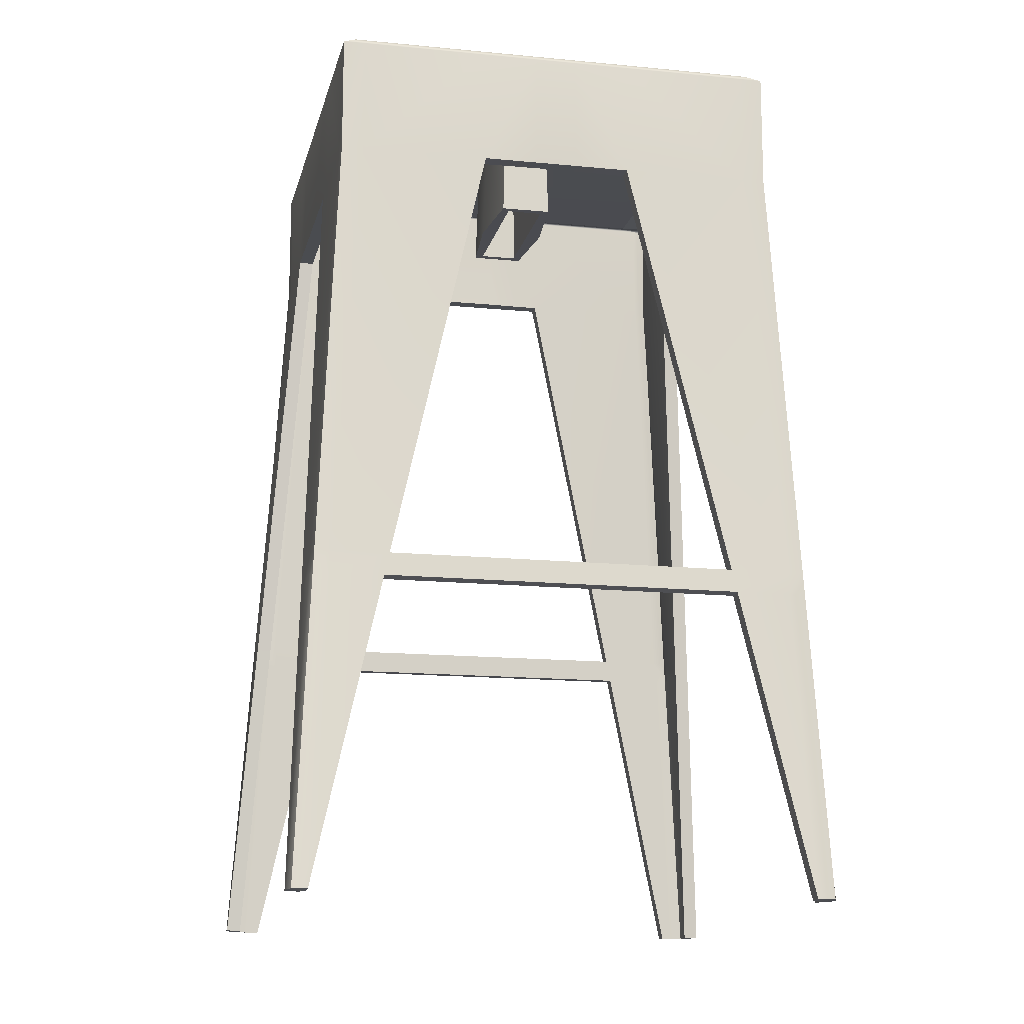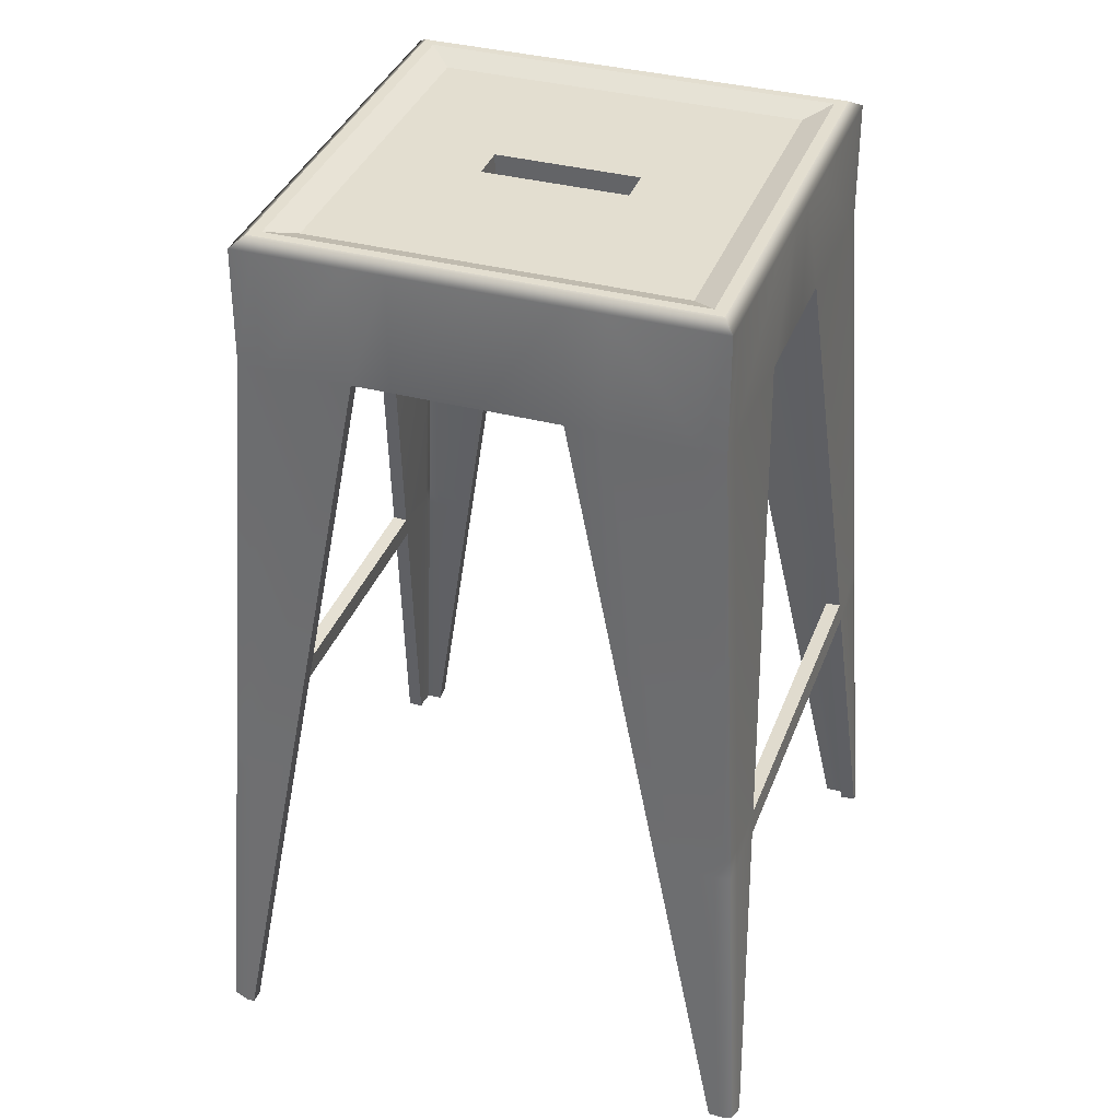
<metadata>
{"format":"obj","ext":"obj","renderer":"f3d","projection":"perspective","resolution":1024,"background":"white","views":[{"elev":-14.6,"azim":-31.5,"up":"+Y"},{"elev":35.9,"azim":-90.3,"up":"+Y"}]}
</metadata>
<code>
g default
v 17.74 76.66 -1718
v 60.83 76.66 -1703
v 19.38 89.34 -1719
v 59.92 89.34 -1705
v 33.74 89.34 -1760
v 74.28 89.34 -1746
v 32.83 76.66 -1761
v 75.92 76.66 -1746
v 26.56 89.34 -1739
v 67.1 89.34 -1725
v 68.37 76.66 -1725
v 25.28 76.66 -1740
v 32.07 76.66 -1759
v 75.16 76.66 -1744
v 73.56 89.34 -1744
v 33.02 89.34 -1758
v 58.68 76.66 -1704
v 57.89 89.34 -1705
v 66.22 89.34 -1726
v 73.01 89.34 -1745
v 72.25 89.34 -1746
v 73.76 76.66 -1747
v 20.1 89.34 -1721
v 59.43 89.34 -1706
v 60.64 89.34 -1707
v 61.59 76.66 -1705
v 18.5 76.66 -1720
v 19.9 76.66 -1718
v 34.98 76.66 -1761
v 35.77 89.34 -1759
v 34.23 89.34 -1759
v 27.44 89.34 -1739
v 20.65 89.34 -1720
v 21.41 89.34 -1718
v 63.89 88.34 -1726
v 69.87 88.34 -1743
v 57.92 88.34 -1709
v 35.74 88.34 -1755
v 29.77 88.34 -1738
v 23.79 88.34 -1721
v 37.32 76.66 -1711
v 37.79 89.34 -1712
v 38.07 89.34 -1714
v 39.12 88.34 -1716
v 45.09 88.34 -1733
v 51.07 88.34 -1750
v 51.65 89.34 -1752
v 52.16 89.34 -1753
v 52.4 76.66 -1755
v 41.26 76.66 -1710
v 56.34 76.66 -1753
v 55.86 89.34 -1752
v 55.59 89.34 -1751
v 54.54 88.34 -1749
v 48.56 88.34 -1732
v 42.59 88.34 -1715
v 42.01 89.34 -1712
v 41.5 89.34 -1711
v 29.11 89.34 -1747
v 30.12 89.34 -1747
v 32.12 88.34 -1745
v 47.45 88.34 -1740
v 50.92 88.34 -1738
v 66.25 88.34 -1733
v 68.9 89.34 -1733
v 69.65 89.34 -1733
v 71.05 76.66 -1732
v 27.96 76.66 -1748
v 65.7 76.66 -1717
v 64.55 89.34 -1718
v 63.54 89.34 -1718
v 61.54 88.34 -1720
v 46.21 88.34 -1725
v 42.74 88.34 -1726
v 27.41 88.34 -1732
v 24.76 89.34 -1731
v 24.01 89.34 -1732
v 22.61 76.66 -1732
v 45.09 77.42 -1733
v 48.56 77.42 -1732
v 50.92 77.42 -1738
v 47.45 77.42 -1740
v 46.21 77.42 -1725
v 42.74 77.42 -1726
v 72.28 76.66 -1736
v 70.82 89.34 -1736
v 70.13 89.34 -1737
v 67.33 88.34 -1736
v 52 88.34 -1742
v 48.54 88.34 -1743
v 33.21 88.34 -1748
v 31.35 89.34 -1750
v 30.28 89.34 -1750
v 29.19 76.66 -1751
v 21.37 76.66 -1729
v 22.84 89.34 -1729
v 23.53 89.34 -1728
v 26.32 88.34 -1728
v 41.65 88.34 -1723
v 45.12 88.34 -1722
v 60.45 88.34 -1717
v 62.31 89.34 -1714
v 63.38 89.34 -1715
v 64.46 76.66 -1714
v 47.18 76.66 -1756
v 47.24 89.34 -1755
v 46.42 89.34 -1754
v 46.47 88.34 -1752
v 43.94 88.34 -1744
v 42.85 88.34 -1741
v 40.5 88.34 -1735
v 38.14 88.34 -1728
v 37.06 88.34 -1725
v 34.52 88.34 -1717
v 32.84 89.34 -1715
v 32.88 89.34 -1714
v 32.09 76.66 -1713
v 46.48 76.66 -1708
v 46.42 89.34 -1709
v 47.24 89.34 -1710
v 47.19 88.34 -1713
v 49.72 88.34 -1720
v 50.81 88.34 -1723
v 53.16 88.34 -1730
v 55.52 88.34 -1737
v 56.6 88.34 -1740
v 59.14 88.34 -1747
v 60.81 89.34 -1749
v 60.78 89.34 -1750
v 61.57 76.66 -1751
v 12.41 0.02051 -1715
v 13.28 0.02051 -1715
v 30.21 0.02051 -1767
v 32.34 0.02051 -1767
v 29.07 0.02051 -1766
v 81.58 0.02051 -1749
v 81.64 0.02051 -1747
v 61.43 0.02051 -1698
v 62.81 0.02051 -1698
v 79.81 0.02051 -1750
v 63.55 0.02051 -1699
v 12.38 0.02051 -1716
v 13.75 0.02051 -1714
v 33.25 0.02051 -1767
v 81.4 0.02051 -1746
v 28.83 0.02051 -1765
v 64.19 0.02051 -1700
v 63.96 0.02051 -1700
v 12.89 0.02051 -1718
v 12.71 0.02051 -1717
v 60.85 0.02051 -1698
v 78.88 0.02051 -1751
v 17.74 88.45 -1718
v 19.9 88.45 -1718
v 32.09 88.45 -1713
v 37.32 88.45 -1711
v 41.26 88.45 -1710
v 46.48 88.45 -1708
v 58.68 88.45 -1704
v 60.83 88.45 -1703
v 61.59 88.45 -1705
v 64.46 88.45 -1714
v 65.7 88.45 -1717
v 68.37 88.45 -1725
v 71.05 88.45 -1732
v 72.28 88.45 -1736
v 75.16 88.45 -1744
v 75.92 88.45 -1746
v 73.76 88.45 -1747
v 61.57 88.45 -1751
v 56.34 88.45 -1753
v 52.4 88.45 -1755
v 47.18 88.45 -1756
v 34.98 88.45 -1761
v 32.83 88.45 -1761
v 32.07 88.45 -1759
v 29.19 88.45 -1751
v 27.96 88.45 -1748
v 25.28 88.45 -1740
v 22.61 88.45 -1732
v 21.37 88.45 -1729
v 18.5 88.45 -1720
v 28.98 30.68 -1759
v 30.27 30.68 -1763
v 31.26 30.68 -1765
v 33.4 30.68 -1764
v 38.82 30.68 -1763
v 28.99 32.98 -1759
v 30.36 32.98 -1763
v 31.33 32.98 -1765
v 33.48 32.98 -1764
v 39.24 32.98 -1762
v 21.09 30.68 -1714
v 15.93 30.68 -1716
v 14.54 30.68 -1716
v 14.82 30.68 -1718
v 16.17 30.68 -1722
v 16.77 30.68 -1723
v 21.64 32.98 -1714
v 16.13 32.98 -1716
v 14.7 32.98 -1717
v 15.01 32.98 -1718
v 16.43 32.98 -1722
v 17.07 32.98 -1724
v 64.79 30.68 -1707
v 64.16 30.68 -1705
v 62.76 30.68 -1701
v 62.02 30.68 -1700
v 60.33 30.68 -1700
v 55.1 30.68 -1702
v 64.84 32.98 -1708
v 64.18 32.98 -1706
v 62.7 32.98 -1702
v 61.96 32.98 -1700
v 60.25 32.98 -1700
v 54.67 32.98 -1702
v 71.95 30.68 -1751
v 77.39 30.68 -1749
v 79.31 30.68 -1748
v 79.05 30.68 -1746
v 77.75 30.68 -1742
v 71.43 32.98 -1751
v 77.21 32.98 -1749
v 79.14 32.98 -1748
v 78.86 32.98 -1746
v 77.48 32.98 -1742
v 41.7 87.82 -1711
v 46.92 87.82 -1710
v 46.58 87.95 -1710
v 41.66 87.95 -1712
v 55.52 86.87 -1737
v 56.6 86.87 -1740
v 52 86.87 -1742
v 51.48 87.01 -1739
v 60.62 87.95 -1750
v 61.13 87.82 -1750
v 55.9 87.82 -1752
v 55.7 87.95 -1752
v 69.83 87.75 -1733
v 71.06 87.75 -1736
v 70.43 87.93 -1736
v 69.25 87.93 -1733
v 30.68 87.93 -1750
v 30.41 87.75 -1751
v 29.18 87.75 -1747
v 29.5 87.93 -1747
v 45.12 86.87 -1722
v 49.72 86.87 -1720
v 50.81 86.87 -1723
v 46.48 87.01 -1724
v 62.98 87.93 -1715
v 63.24 87.75 -1714
v 64.48 87.75 -1718
v 64.15 87.93 -1718
v 23.83 87.75 -1732
v 22.59 87.75 -1728
v 23.23 87.93 -1729
v 24.41 87.93 -1732
v 51.96 87.82 -1753
v 46.74 87.82 -1755
v 47.08 87.95 -1755
v 51.99 87.95 -1753
v 48.54 86.87 -1743
v 43.94 86.87 -1744
v 42.85 86.87 -1741
v 47.18 87.01 -1740
v 38.14 86.87 -1728
v 37.06 86.87 -1725
v 41.65 86.87 -1723
v 42.17 87.01 -1726
v 33.04 87.95 -1715
v 32.53 87.82 -1715
v 37.75 87.82 -1713
v 37.96 87.95 -1713
v 73.94 87.75 -1745
v 73.17 87.93 -1744
v 74.72 87.81 -1746
v 73.85 87.95 -1745
v 60.91 87.89 -1749
v 55.68 87.89 -1751
v 46.51 87.89 -1755
v 51.74 87.89 -1753
v 33.41 87.81 -1760
v 33.29 87.75 -1759
v 33.42 87.93 -1758
v 33.91 87.95 -1759
v 59.11 87.82 -1705
v 58.05 87.95 -1706
v 60.25 87.81 -1704
v 59.75 87.95 -1705
v 62.57 87.89 -1714
v 63.81 87.89 -1718
v 70.4 87.89 -1737
v 69.16 87.89 -1733
v 73.1 87.87 -1745
v 72.09 87.95 -1746
v 73.32 87.82 -1746
v 32.75 87.89 -1715
v 37.98 87.89 -1713
v 47.14 87.89 -1710
v 41.92 87.89 -1712
v 59.48 87.87 -1706
v 60.24 87.93 -1707
v 60.37 87.75 -1706
v 19.72 87.75 -1720
v 20.49 87.93 -1721
v 18.94 87.81 -1719
v 19.81 87.95 -1719
v 35.61 87.95 -1759
v 34.54 87.82 -1759
v 34.18 87.87 -1759
v 31.08 87.89 -1750
v 29.85 87.89 -1747
v 23.26 87.89 -1728
v 24.5 87.89 -1732
v 21.57 87.95 -1719
v 20.56 87.87 -1720
v 20.33 87.82 -1719
v 67.6 86.89 -1736
v 66.51 86.89 -1733
v 59.23 86.89 -1747
v 54.63 86.89 -1749
v 47.1 86.89 -1713
v 42.5 86.89 -1714
v 60.72 86.89 -1716
v 61.8 86.89 -1720
v 32.94 86.89 -1748
v 31.86 86.89 -1745
v 46.56 86.89 -1752
v 51.16 86.89 -1750
v 26.06 86.89 -1729
v 27.14 86.89 -1732
v 34.43 86.89 -1717
v 39.03 86.89 -1716
v 26.96 87.93 -1739
v 27.17 87.89 -1739
v 29.5 86.89 -1738
v 40.5 86.87 -1735
v 44.11 87.3 -1733
v 49.54 87.3 -1731
v 53.16 86.87 -1730
v 66.49 87.89 -1725
v 64.16 86.89 -1726
v 66.7 87.93 -1725
v 67.15 87.75 -1725
v 26.5 87.75 -1739
v 51.86 77.42 -1739
v 49.95 77.42 -1731
v 47 77.42 -1741
v 43.71 77.42 -1733
v 46.66 77.42 -1724
v 41.8 77.42 -1726
v 70.14 86.9 -1744
v 35.61 86.9 -1756
v 23.52 86.9 -1721
v 58.05 86.9 -1709
v 16.52 30.58 -1717
v 15.86 30.55 -1717
v 13.51 -0.08452 -1716
v 13.9 -0.08223 -1716
v 31.87 30.55 -1763
v 33.06 30.57 -1763
v 32.03 -0.08277 -1766
v 30.73 -0.08951 -1766
v 31.59 30.57 -1762
v 30.36 -0.0826 -1765
v 78 30.55 -1747
v 77.62 30.57 -1746
v 80.22 -0.08509 -1747
v 80.44 -0.0899 -1748
v 61.4 30.56 -1701
v 60.69 30.58 -1702
v 61.77 -0.07918 -1699
v 62.29 -0.08018 -1699
v 76.77 30.58 -1748
v 79.17 -0.08126 -1749
v 61.43 30.59 -1702
v 62.25 -0.06678 -1699
v 16.25 30.59 -1717
v 13.8 -0.07142 -1716
v 21.57 30.58 -1715
v 14.23 -0.076 -1716
v 38.33 30.58 -1761
v 32.77 -0.07703 -1765
v 76.37 30.58 -1743
v 80.01 -0.07761 -1747
v 30.36 30.58 -1759
v 30.22 -0.07468 -1765
v 63.41 30.6 -1708
v 62.78 30.6 -1706
v 62.58 -0.05784 -1700
v 62.81 -0.05784 -1701
v 17.56 30.59 -1721
v 18.16 30.59 -1723
v 14.27 -0.06226 -1717
v 14.09 -0.06226 -1717
v 55.58 30.58 -1703
v 61.33 -0.07373 -1699
v 71.47 30.58 -1750
v 78.39 -0.07529 -1749
v 19.07 76.6 -1719
v 20.4 76.61 -1719
v 32.57 76.61 -1715
v 37.8 76.66 -1713
v 41.74 76.66 -1711
v 46.97 76.61 -1710
v 59.14 76.61 -1705
v 60.19 76.6 -1705
v 60.21 76.62 -1706
v 63.08 76.62 -1714
v 64.31 76.62 -1718
v 66.99 76.66 -1725
v 69.66 76.66 -1733
v 70.9 76.61 -1736
v 73.77 76.61 -1745
v 74.6 76.59 -1746
v 73.25 76.61 -1746
v 61.08 76.61 -1750
v 55.86 76.66 -1752
v 51.92 76.66 -1753
v 46.69 76.61 -1755
v 34.52 76.61 -1759
v 33.46 76.59 -1760
v 33.45 76.61 -1759
v 30.58 76.61 -1751
v 29.35 76.66 -1747
v 26.67 76.66 -1739
v 23.99 76.62 -1732
v 22.76 76.62 -1728
v 19.89 76.62 -1720
v 30.37 32.88 -1759
v 31.71 32.88 -1762
v 31.96 32.85 -1763
v 33.08 32.88 -1763
v 38.75 32.88 -1761
v 22.12 32.88 -1715
v 16.67 32.88 -1717
v 16.02 32.85 -1717
v 16.41 32.89 -1718
v 17.82 32.89 -1722
v 18.45 32.89 -1723
v 63.45 32.9 -1708
v 62.79 32.9 -1706
v 61.35 32.89 -1702
v 61.33 32.86 -1701
v 60.67 32.88 -1702
v 55.15 32.88 -1704
v 70.95 32.88 -1750
v 76.64 32.88 -1748
v 77.83 32.85 -1747
v 77.44 32.88 -1746
v 76.09 32.88 -1742
g polySurface304 pCube53
f 227 230 229 228
f 231 234 233 232
f 235 238 237 236
f 239 242 241 240
f 243 246 245 244
f 247 250 249 248
f 251 254 253 252
f 255 258 257 256
f 259 262 261 260
f 263 266 265 264
f 267 270 269 268
f 271 274 273 272
f 276 278 277 275
f 279 280 238 235
f 261 262 282 281
f 283 286 285 284
f 288 290 289 287
f 291 292 254 251
f 241 242 294 293
f 296 278 276 295
f 277 278 296 297
f 298 299 274 271
f 229 230 301 300
f 303 290 288 302
f 289 290 303 304
f 306 308 307 305
f 286 283 310 309
f 285 286 309 311
f 312 313 246 243
f 257 258 315 314
f 308 306 317 316
f 307 308 316 318
f 293 294 320 319
f 321 322 280 279
f 300 301 324 323
f 325 326 292 291
f 327 328 313 312
f 281 282 330 329
f 314 315 332 331
f 333 334 299 298
f 334 324 301 299
f 238 262 259 237
f 282 262 238 280
f 322 330 282 280
f 266 263 233 234
f 269 270 250 247
f 230 274 299 301
f 273 274 230 227
f 335 246 313 336
f 328 337 336 313
f 265 266 339 338
f 340 234 231 341
f 342 343 320 294
f 242 344 342 294
f 344 242 239 345
f 246 335 346 245
f 254 344 345 253
f 342 344 254 292
f 326 343 342 292
f 249 250 340 341
f 339 270 267 338
f 336 337 332 315
f 258 335 336 315
f 335 258 255 346
f 340 348 347 234
f 234 347 349 266
f 266 349 350 339
f 250 351 348 340
f 339 350 352 270
f 270 352 351 250
f 240 241 276 275
f 276 241 293 295
f 295 293 319 353
f 232 233 322 321
f 263 330 322 233
f 330 263 264 329
f 354 327 312 311
f 311 312 243 285
f 285 243 244 284
f 256 257 306 305
f 306 257 314 317
f 317 314 331 355
f 268 269 334 333
f 334 269 247 324
f 324 247 248 323
f 356 325 291 302
f 302 291 251 303
f 303 251 252 304
f 260 261 309 310
f 309 261 281 311
f 311 281 329 354
f 264 327 354 329
f 265 328 327 264
f 328 265 338 337
f 267 332 337 338
f 331 332 267 268
f 355 331 268 333
f 355 333 298 317
f 317 298 271 316
f 316 271 272 318
f 228 229 288 287
f 288 229 300 302
f 302 300 323 356
f 248 325 356 323
f 249 326 325 248
f 326 249 341 343
f 231 320 343 341
f 319 320 231 232
f 353 319 232 321
f 353 321 279 295
f 295 279 235 296
f 296 235 236 297
f 357 360 359 358
f 361 364 363 362
f 365 366 364 361
f 367 370 369 368
f 371 374 373 372
f 375 376 370 367
f 377 378 374 371
f 358 359 380 379
f 381 382 360 357
f 362 363 384 383
f 368 369 386 385
f 387 388 366 365
f 389 392 391 390
f 393 396 395 394
f 379 380 396 393
f 390 391 378 377
f 372 373 398 397
f 399 400 376 375
f 401 307 318 402
f 272 403 402 318
f 273 404 403 272
f 405 404 273 227
f 406 405 227 228
f 407 406 228 287
f 289 408 407 287
f 408 289 304 409
f 252 410 409 304
f 253 411 410 252
f 345 412 411 253
f 239 413 412 345
f 414 413 239 240
f 415 414 240 275
f 277 416 415 275
f 417 416 277 297
f 236 418 417 297
f 237 419 418 236
f 259 420 419 237
f 421 420 259 260
f 422 421 260 310
f 283 423 422 310
f 423 283 284 424
f 244 425 424 284
f 245 426 425 244
f 346 427 426 245
f 255 428 427 346
f 429 428 255 256
f 430 429 256 305
f 307 401 430 305
f 431 387 365 432
f 432 365 361 433
f 433 361 362 434
f 434 362 383 435
f 432 424 425 431
f 433 423 424 432
f 434 422 423 433
f 421 422 434 435
f 436 381 357 437
f 437 357 358 438
f 438 358 379 439
f 439 379 393 440
f 440 393 394 441
f 437 402 403 436
f 438 401 402 437
f 439 430 401 438
f 440 429 430 439
f 428 429 440 441
f 442 389 390 443
f 443 390 377 444
f 444 377 371 445
f 445 371 372 446
f 446 372 397 447
f 443 410 411 442
f 444 409 410 443
f 445 408 409 444
f 446 407 408 445
f 406 407 446 447
f 448 399 375 449
f 449 375 367 450
f 450 367 368 451
f 451 368 385 452
f 449 417 418 448
f 450 416 417 449
f 451 415 416 450
f 414 415 451 452
f 448 435 383 399
f 436 447 397 381
f 157 158 119 58
f 125 126 89 63
f 129 170 171 52
f 165 166 86 66
f 93 177 178 59
f 100 122 123 73
f 103 162 163 70
f 180 181 96 77
f 172 173 106 48
f 90 109 110 62
f 112 113 99 74
f 116 155 156 42
f 15 167 168 6
f 128 129 52 53
f 106 107 47 48
f 175 176 16 5
f 18 159 160 4
f 102 103 70 71
f 86 87 65 66
f 21 20 15 6
f 168 169 21 6
f 115 116 42 43
f 119 120 57 58
f 25 24 18 4
f 160 161 25 4
f 23 182 153 3
f 5 30 174 175
f 16 31 30 5
f 92 93 59 60
f 96 97 76 77
f 3 34 33 23
f 153 154 34 3
f 87 88 64 65
f 127 128 53 54
f 120 121 56 57
f 101 102 71 72
f 91 92 60 61
f 107 108 46 47
f 97 98 75 76
f 114 115 43 44
f 44 43 57 56
f 52 171 172 48
f 47 53 52 48
f 54 53 47 46
f 62 63 89 90
f 99 100 73 74
f 58 57 43 42
f 156 157 58 42
f 9 32 60 59
f 61 60 32 39
f 110 111 45 62
f 55 124 125 63
f 19 65 64 35
f 66 65 19 10
f 10 164 165 66
f 59 178 179 9
f 70 163 164 10
f 19 71 70 10
f 72 71 19 35
f 123 124 55 73
f 45 111 112 74
f 32 76 75 39
f 77 76 32 9
f 9 179 180 77
f 55 63 81 80
f 63 62 82 81
f 62 45 79 82
f 73 55 80 83
f 45 74 84 79
f 74 73 83 84
f 166 167 15 86
f 15 20 87 86
f 20 36 88 87
f 126 127 54 89
f 90 89 54 46
f 46 108 109 90
f 38 31 92 91
f 31 16 93 92
f 16 176 177 93
f 181 182 23 96
f 23 33 97 96
f 33 40 98 97
f 113 114 44 99
f 44 56 100 99
f 56 121 122 100
f 37 24 102 101
f 24 25 103 102
f 25 161 162 103
f 173 174 30 106
f 30 31 107 106
f 31 38 108 107
f 109 108 38 91
f 110 109 91 61
f 61 39 111 110
f 112 111 39 75
f 98 113 112 75
f 40 114 113 98
f 40 33 115 114
f 33 34 116 115
f 34 154 155 116
f 158 159 18 119
f 18 24 120 119
f 24 37 121 120
f 122 121 37 101
f 123 122 101 72
f 72 35 124 123
f 125 124 35 64
f 88 126 125 64
f 36 127 126 88
f 36 20 128 127
f 20 21 129 128
f 21 169 170 129
f 194 195 131 132
f 185 186 134 133
f 184 185 133 135
f 219 220 137 136
f 208 209 138 139
f 218 219 136 140
f 207 208 139 141
f 195 196 142 131
f 193 194 132 143
f 186 187 144 134
f 220 221 145 137
f 183 184 135 146
f 205 206 148 147
f 197 198 149 150
f 196 197 150 142
f 206 207 141 148
f 209 210 151 138
f 217 218 140 152
f 1 28 154 153
f 155 154 28 117
f 156 155 117 41
f 50 157 156 41
f 118 158 157 50
f 17 159 158 118
f 160 159 17 2
f 2 26 161 160
f 162 161 26 104
f 163 162 104 69
f 164 163 69 11
f 165 164 11 67
f 85 166 165 67
f 14 167 166 85
f 168 167 14 8
f 22 169 168 8
f 170 169 22 130
f 171 170 130 51
f 172 171 51 49
f 105 173 172 49
f 29 174 173 105
f 175 174 29 7
f 7 13 176 175
f 177 176 13 94
f 178 177 94 68
f 179 178 68 12
f 180 179 12 78
f 95 181 180 78
f 27 182 181 95
f 153 182 27 1
f 188 189 184 183
f 189 190 185 184
f 190 191 186 185
f 191 192 187 186
f 189 188 94 13
f 190 189 13 7
f 191 190 7 29
f 105 192 191 29
f 199 200 194 193
f 200 201 195 194
f 201 202 196 195
f 202 203 197 196
f 203 204 198 197
f 200 199 117 28
f 201 200 28 1
f 202 201 1 27
f 203 202 27 95
f 78 204 203 95
f 211 212 206 205
f 212 213 207 206
f 213 214 208 207
f 214 215 209 208
f 215 216 210 209
f 212 211 69 104
f 213 212 104 26
f 214 213 26 2
f 215 214 2 17
f 118 216 215 17
f 222 223 218 217
f 223 224 219 218
f 224 225 220 219
f 225 226 221 220
f 223 222 130 22
f 224 223 22 8
f 225 224 8 14
f 85 226 225 14
f 222 217 187 192
f 199 193 210 216
f 81 347 348 80
f 82 349 347 81
f 79 350 349 82
f 80 348 351 83
f 84 352 350 79
f 83 351 352 84
f 131 359 360 132
f 134 363 364 133
f 133 364 366 135
f 137 369 370 136
f 138 373 374 139
f 136 370 376 140
f 139 374 378 141
f 142 380 359 131
f 132 360 382 143
f 143 382 381 193
f 187 383 384 144
f 144 384 363 134
f 221 385 386 145
f 145 386 369 137
f 135 366 388 146
f 146 388 387 183
f 148 391 392 147
f 147 392 389 205
f 198 394 395 149
f 149 395 396 150
f 150 396 380 142
f 141 378 391 148
f 210 397 398 151
f 151 398 373 138
f 140 376 400 152
f 152 400 399 217
f 117 403 404 41
f 41 404 405 50
f 50 405 406 118
f 69 411 412 11
f 11 412 413 67
f 67 413 414 85
f 130 418 419 51
f 51 419 420 49
f 49 420 421 105
f 94 425 426 68
f 68 426 427 12
f 12 427 428 78
f 183 387 431 188
f 188 431 425 94
f 105 421 435 192
f 204 441 394 198
f 199 436 403 117
f 78 428 441 204
f 205 389 442 211
f 211 442 411 69
f 118 406 447 216
f 226 452 385 221
f 222 448 418 130
f 85 414 452 226
f 217 399 383 187
f 192 435 448 222
f 193 381 397 210
f 216 447 436 199

</code>
